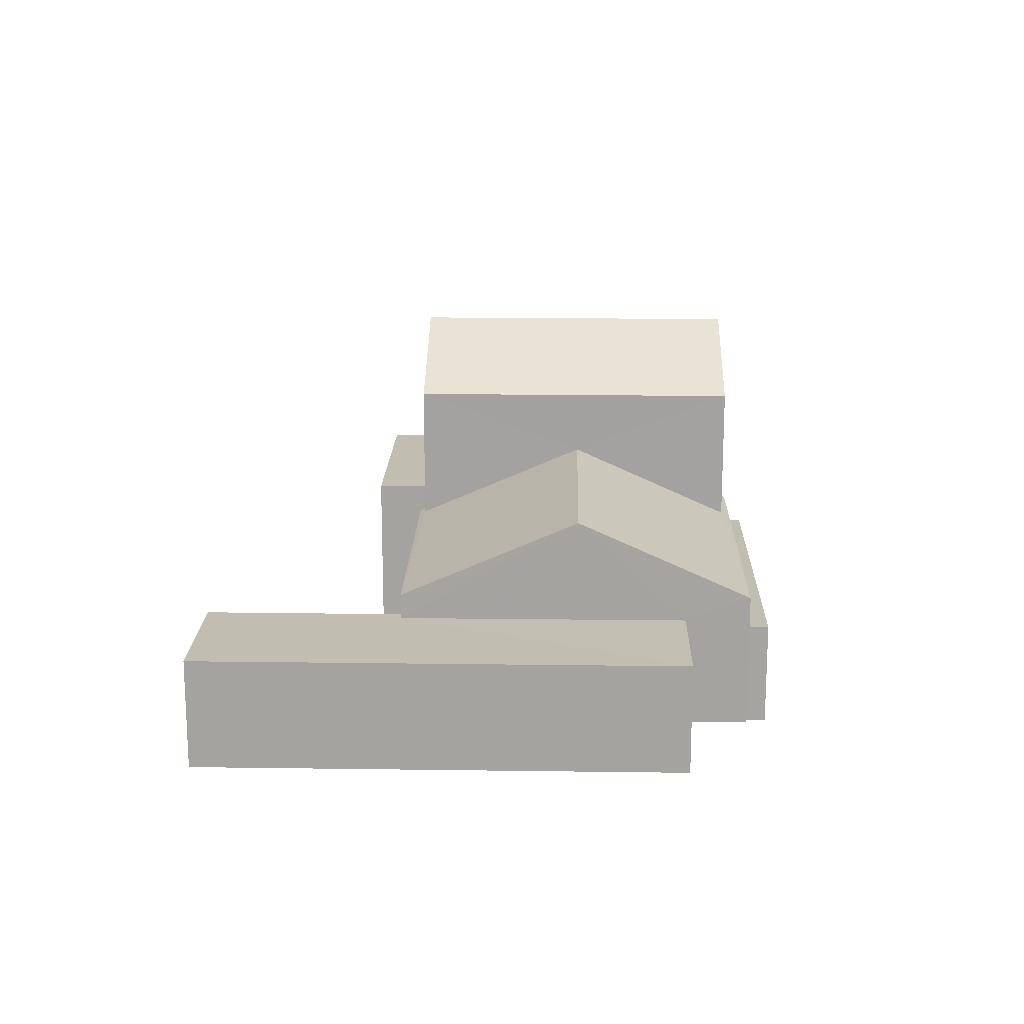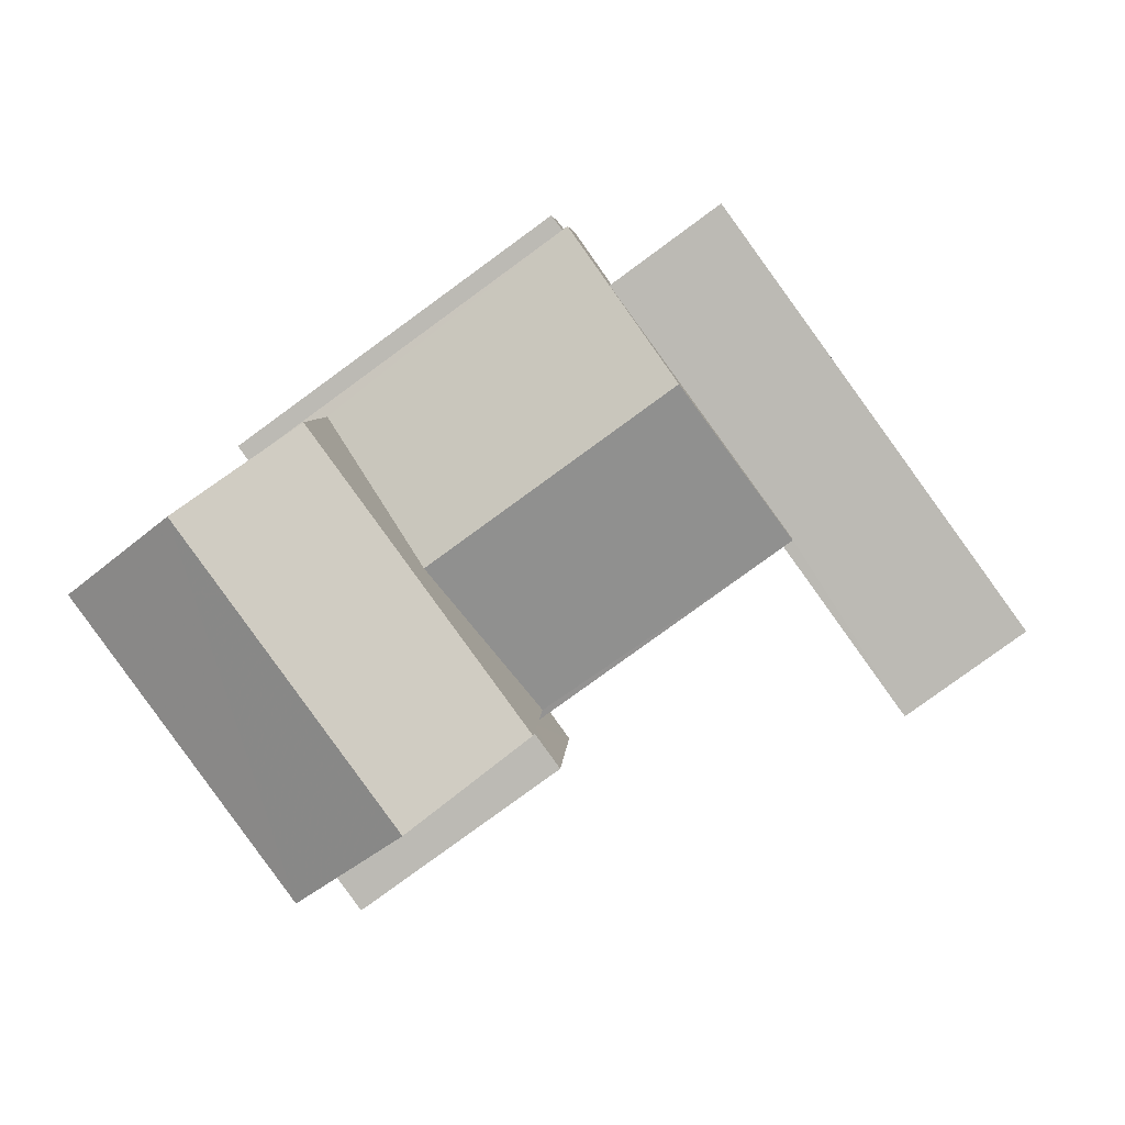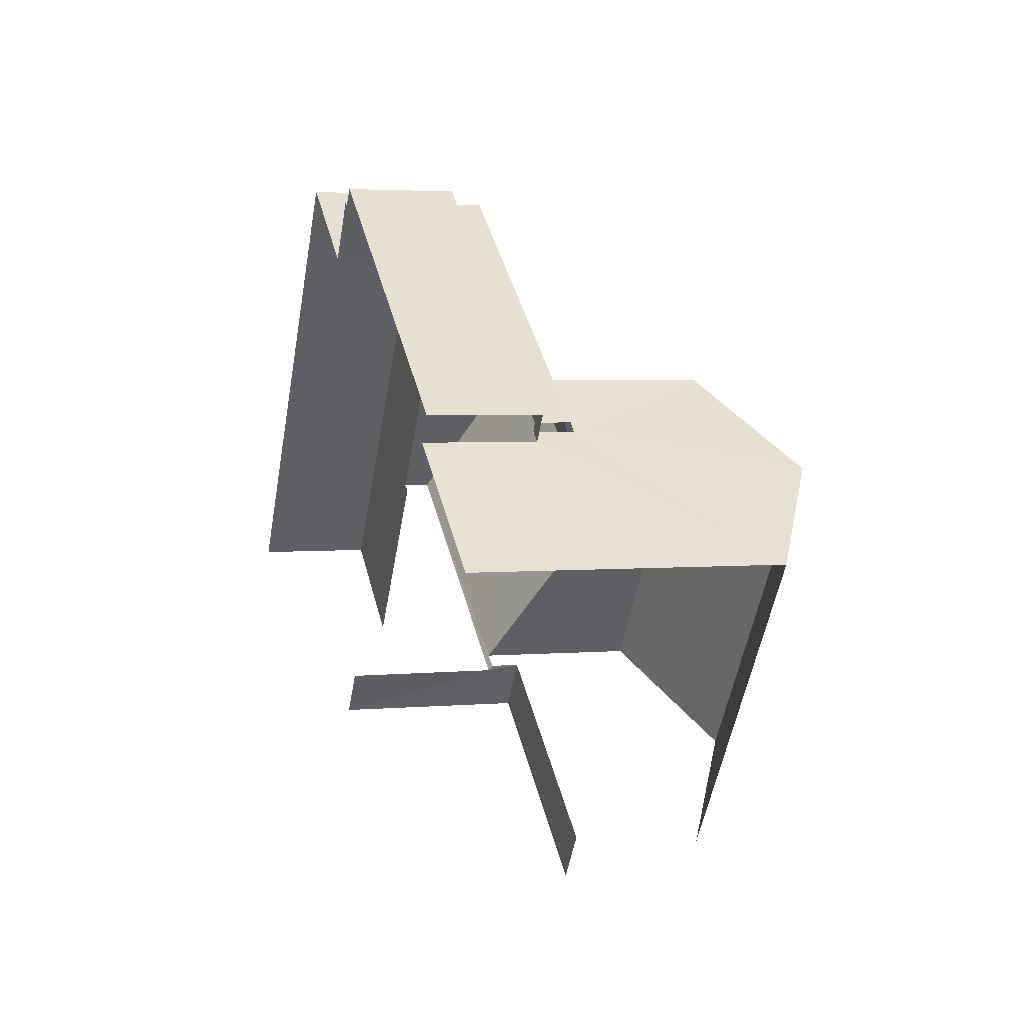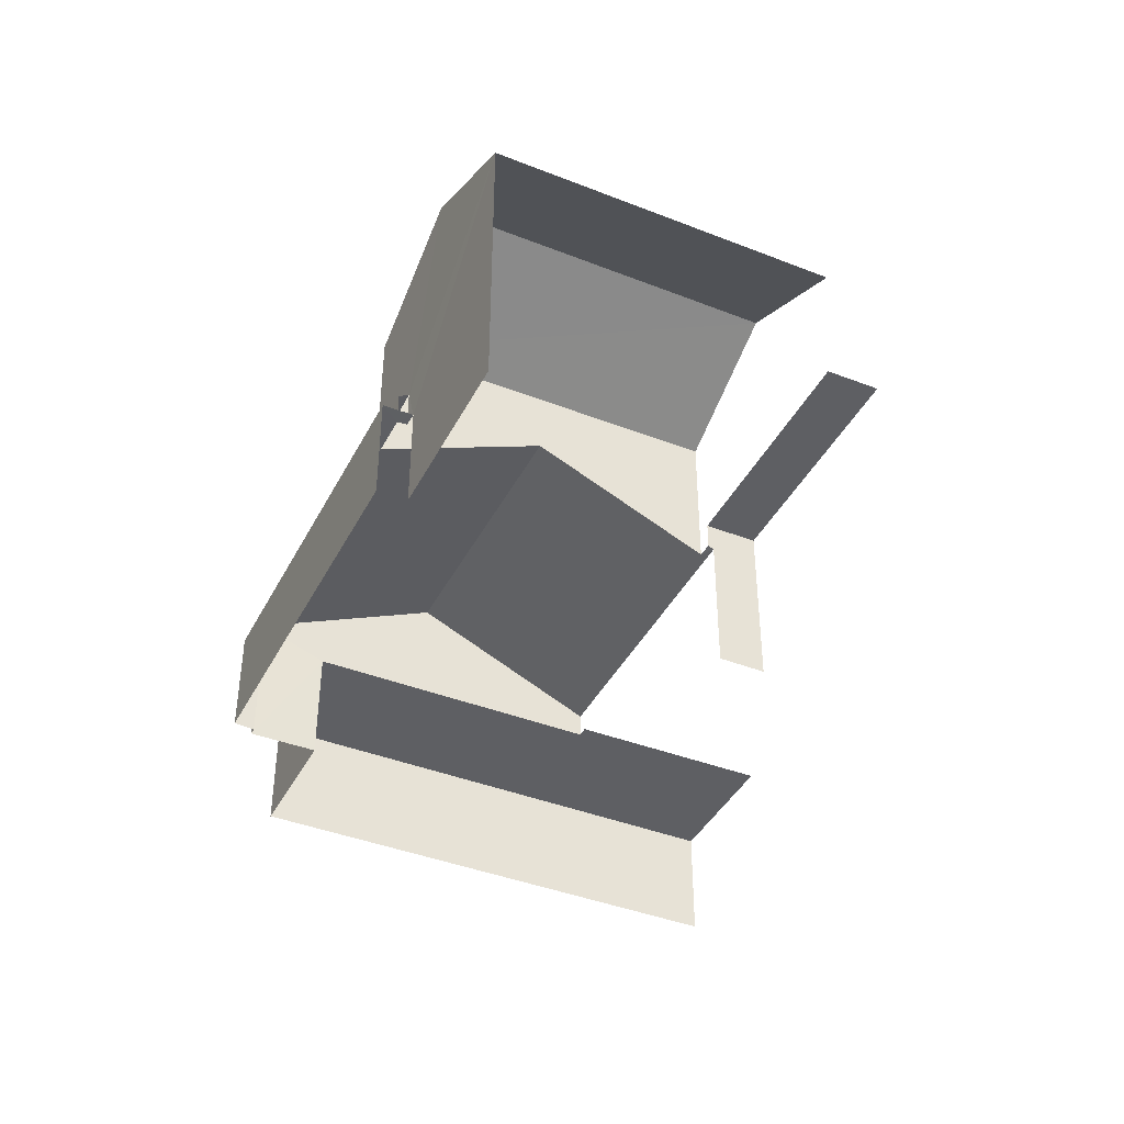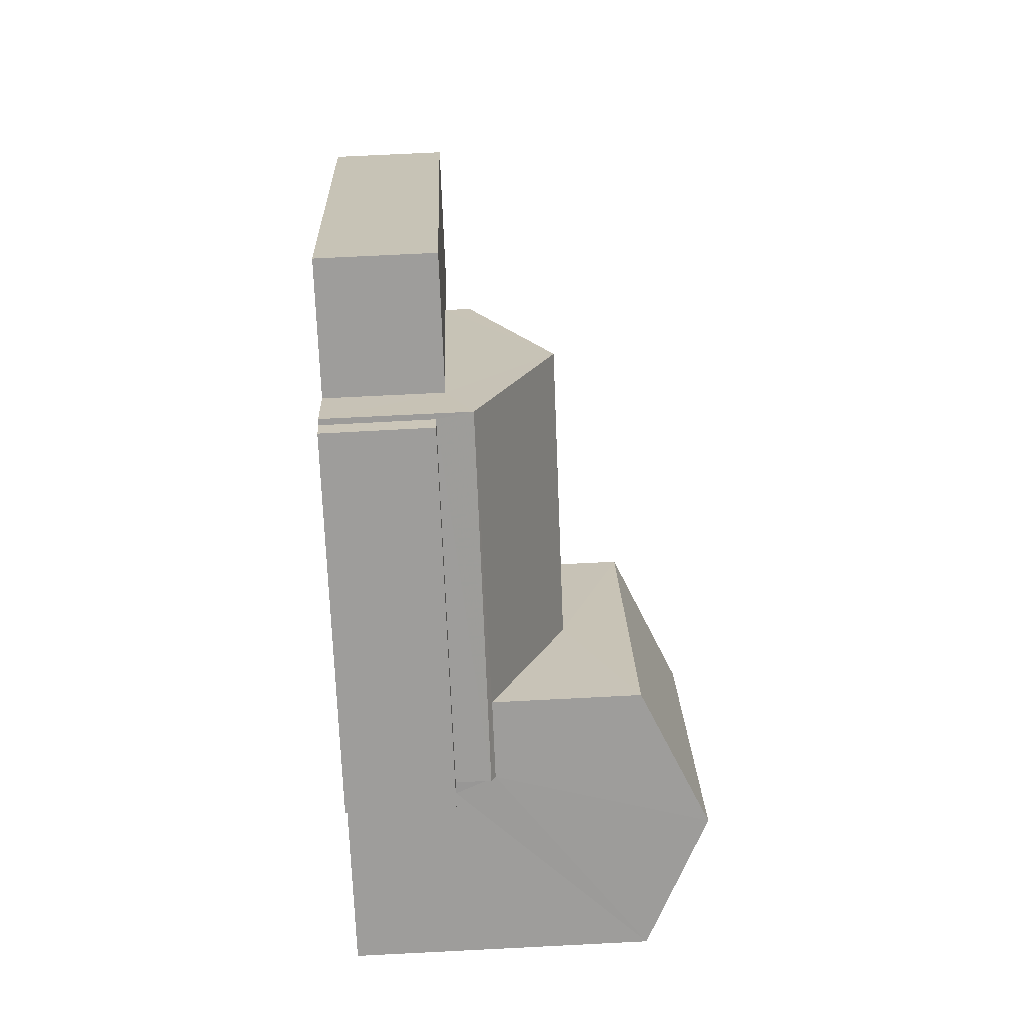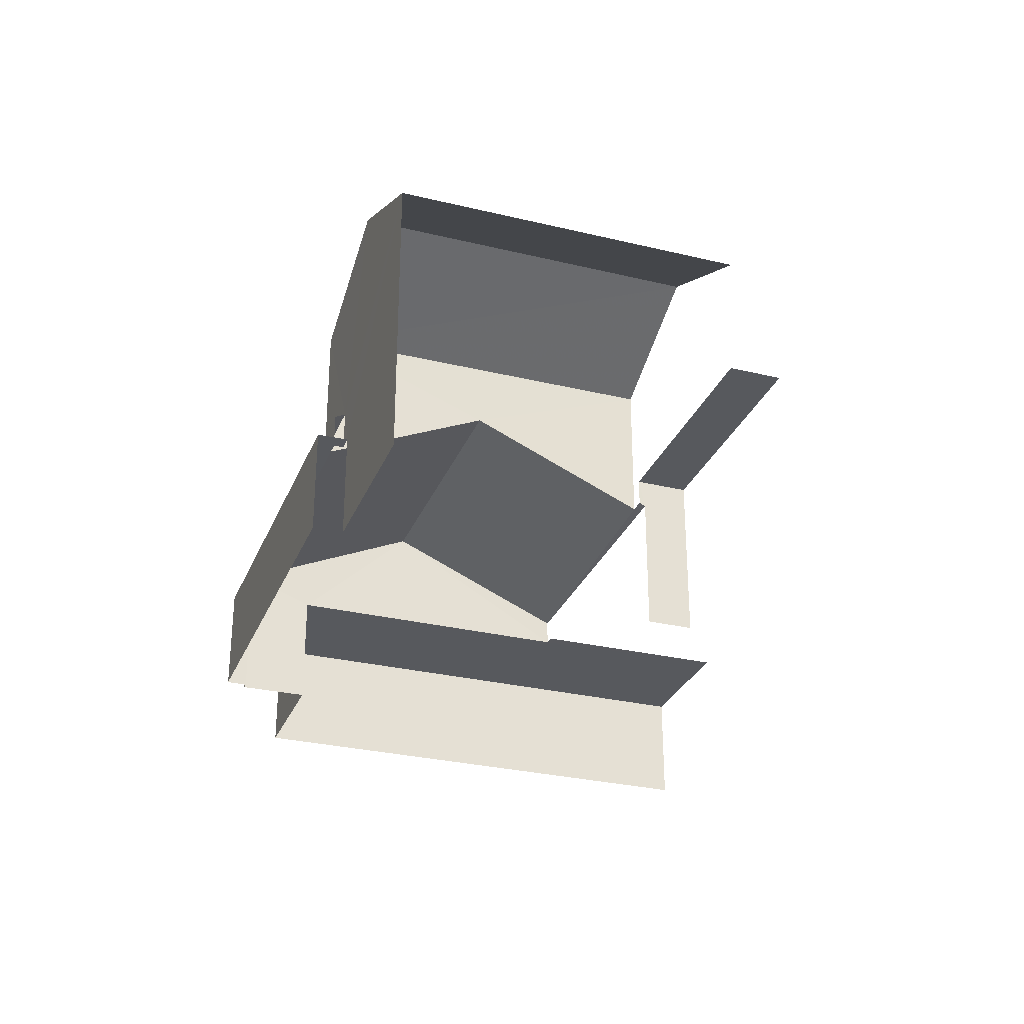
<metadata>
{"format":"obj","ext":"obj","renderer":"f3d","projection":"perspective","resolution":1024,"background":"white","views":[{"elev":17.0,"azim":127.5,"up":"+Z"},{"elev":5.7,"azim":3.0,"up":"+Y"},{"elev":3.4,"azim":-106.8,"up":"+Y"},{"elev":-41.0,"azim":-79.5,"up":"+Z"},{"elev":73.8,"azim":-92.8,"up":"+Y"},{"elev":-29.5,"azim":-73.5,"up":"+Z"}]}
</metadata>
<code>
v -2.258e+05 -1.281e+05 11.22
v -2.258e+05 -1.281e+05 11.22
v -2.258e+05 -1.281e+05 11.22
v -2.258e+05 -1.281e+05 11.22
v -2.258e+05 -1.281e+05 11.22
v -2.258e+05 -1.281e+05 11.22
v -2.258e+05 -1.281e+05 11.22
v -2.258e+05 -1.281e+05 11.22
v -2.258e+05 -1.281e+05 11.22
v -2.258e+05 -1.281e+05 11.22
v -2.258e+05 -1.281e+05 11.22
v -2.258e+05 -1.281e+05 11.22
v -2.258e+05 -1.281e+05 11.22
v -2.258e+05 -1.281e+05 11.22
v -2.258e+05 -1.281e+05 11.22
v -2.258e+05 -1.281e+05 11.22
v -2.258e+05 -1.281e+05 14.86
v -2.258e+05 -1.281e+05 14.86
v -2.258e+05 -1.281e+05 14.86
v -2.258e+05 -1.281e+05 14.86
v -2.258e+05 -1.281e+05 13.68
v -2.258e+05 -1.281e+05 13.68
v -2.258e+05 -1.281e+05 13.68
v -2.258e+05 -1.281e+05 13.68
v -2.258e+05 -1.281e+05 13.68
v -2.258e+05 -1.281e+05 13.68
v -2.258e+05 -1.281e+05 18.71
v -2.258e+05 -1.281e+05 17.36
v -2.258e+05 -1.281e+05 18.71
v -2.258e+05 -1.281e+05 17.36
v -2.258e+05 -1.281e+05 15.95
v -2.258e+05 -1.281e+05 15.95
v -2.258e+05 -1.281e+05 14.32
v -2.258e+05 -1.281e+05 14.23
v -2.258e+05 -1.281e+05 14.23
v -2.258e+05 -1.281e+05 14.32
v -2.258e+05 -1.281e+05 17.36
v -2.258e+05 -1.281e+05 17.36
v -2.258e+05 -1.281e+05 13.49
v -2.258e+05 -1.281e+05 13.49
v -2.258e+05 -1.281e+05 13.49
v -2.258e+05 -1.281e+05 13.49
v -2.258e+05 -1.281e+05 13.49
v -2.258e+05 -1.281e+05 13.49
v -2.258e+05 -1.281e+05 14.28
v -2.258e+05 -1.281e+05 14.23
v -2.258e+05 -1.281e+05 14.28
v -2.258e+05 -1.281e+05 14.23
f 1 2 3
f 4 5 6
f 2 7 3
f 1 3 8
f 5 9 8
f 10 6 5
f 10 11 12
f 11 13 12
f 14 15 16
f 16 15 11
f 8 3 16
f 8 10 5
f 10 16 11
f 8 16 10
f 43 42 6
f 10 43 6
f 3 7 24
f 26 3 24
f 44 35 41
f 44 36 35
f 30 12 13
f 28 30 13
f 20 15 18
f 20 11 15
f 13 11 20
f 13 20 28
f 28 20 29
f 45 47 17
f 47 38 17
f 17 38 29
f 20 17 29
f 23 7 2
f 23 24 7
f 16 26 46
f 46 26 48
f 16 3 26
f 48 26 22
f 18 15 14
f 19 18 14
f 17 18 19
f 17 20 18
f 21 22 23
f 23 22 24
f 21 25 22
f 24 22 26
f 27 28 29
f 27 30 28
f 31 32 33
f 32 34 33
f 33 35 36
f 33 34 35
f 29 37 27
f 29 38 37
f 39 40 41
f 40 42 41
f 41 43 44
f 41 42 43
f 45 46 47
f 46 48 47
f 47 32 31
f 47 48 32
f 14 46 19
f 19 46 17
f 14 16 46
f 17 46 45
f 8 21 1
f 8 25 21
f 38 31 37
f 37 31 33
f 47 31 38
f 39 4 40
f 39 5 4
f 37 33 36
f 10 12 43
f 44 43 36
f 27 37 36
f 43 12 30
f 27 36 30
f 36 43 30
f 9 39 34
f 34 39 35
f 9 5 39
f 35 39 41
f 8 9 25
f 22 25 32
f 48 22 32
f 9 34 25
f 25 34 32
f 42 4 6
f 42 40 4
f 23 2 1
f 21 23 1

</code>
